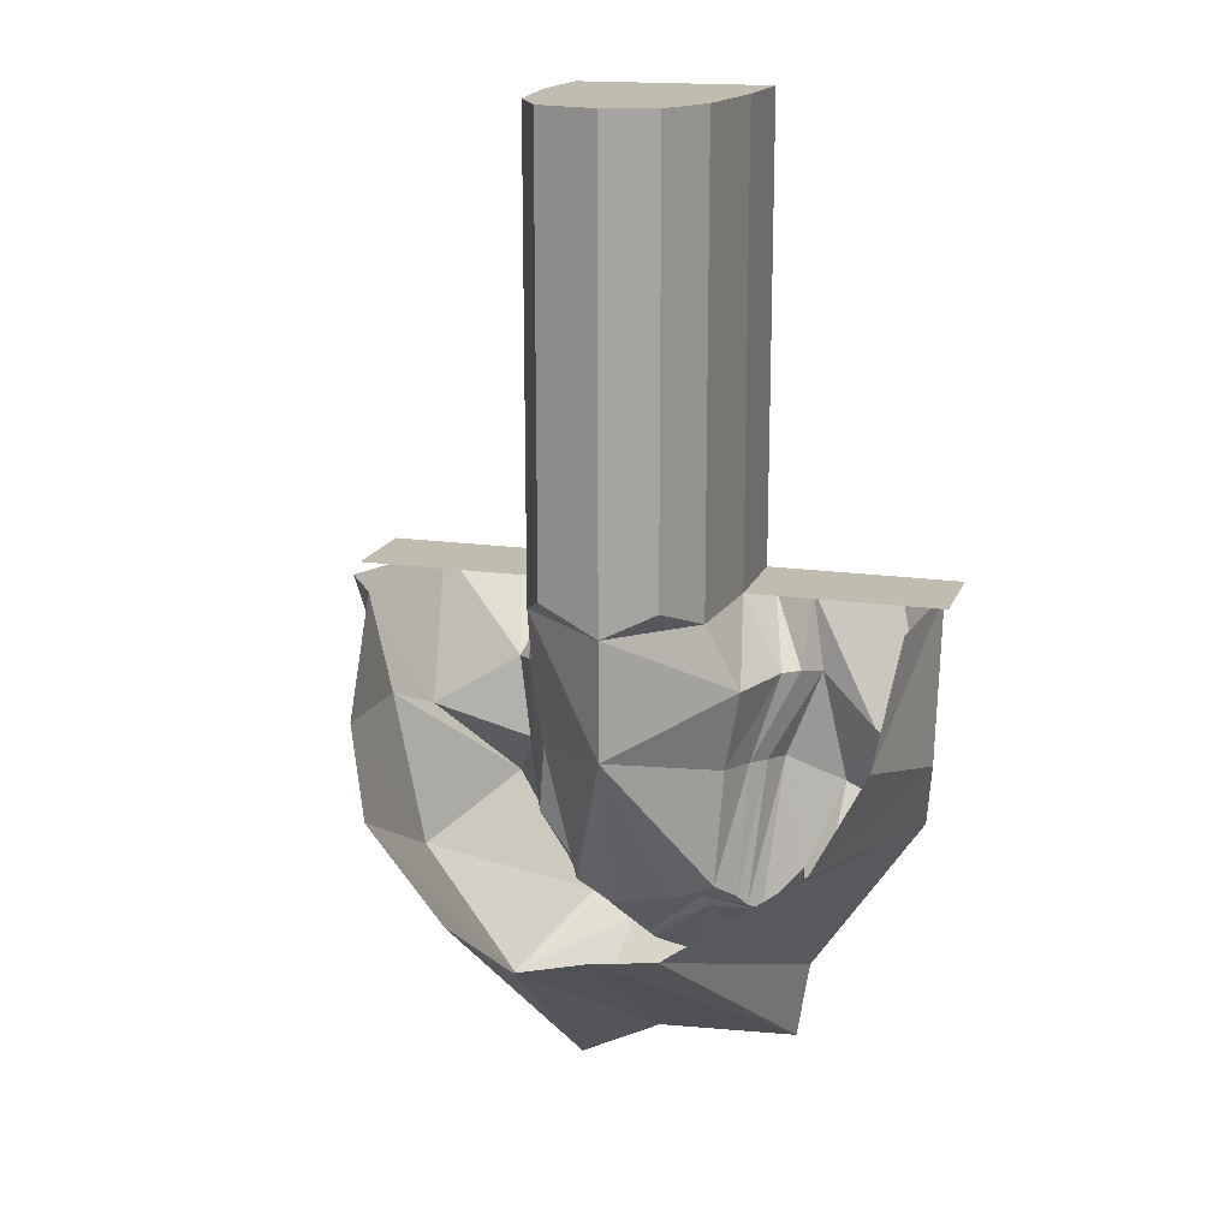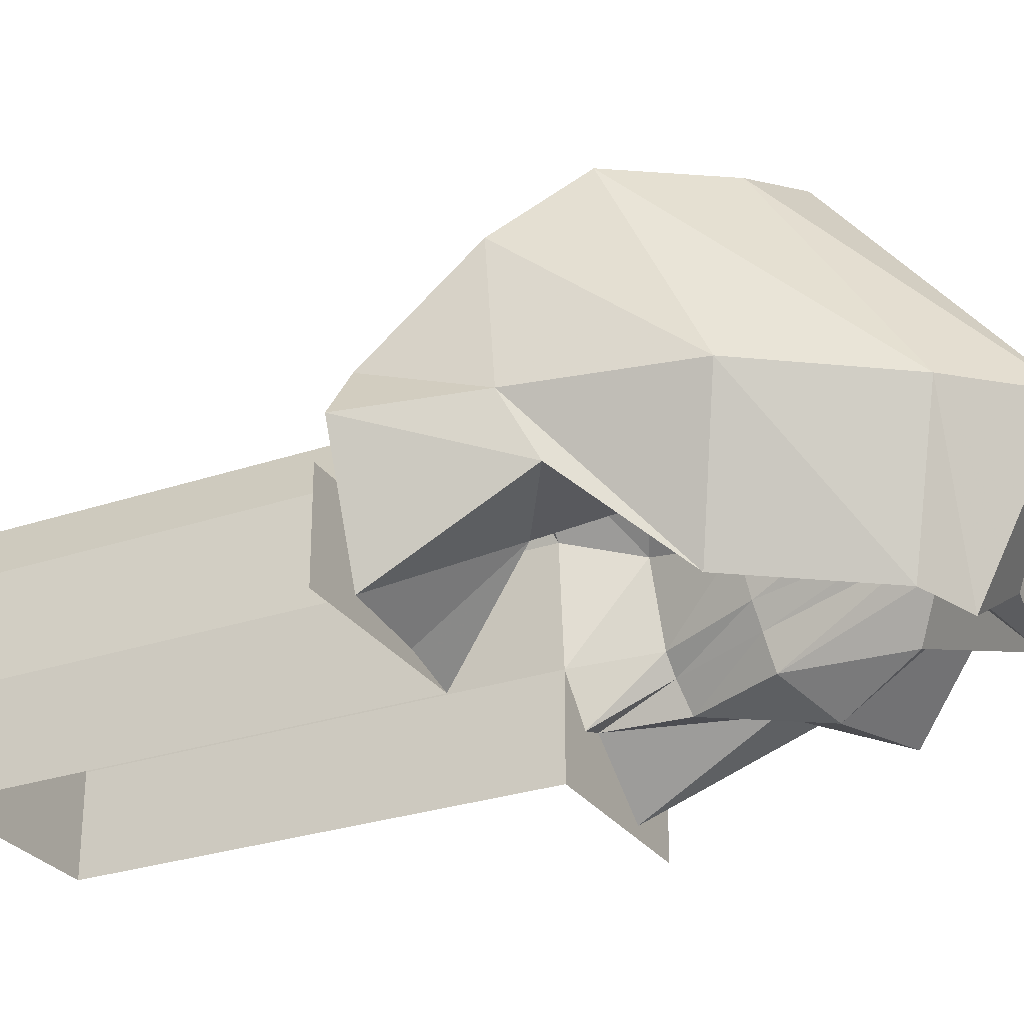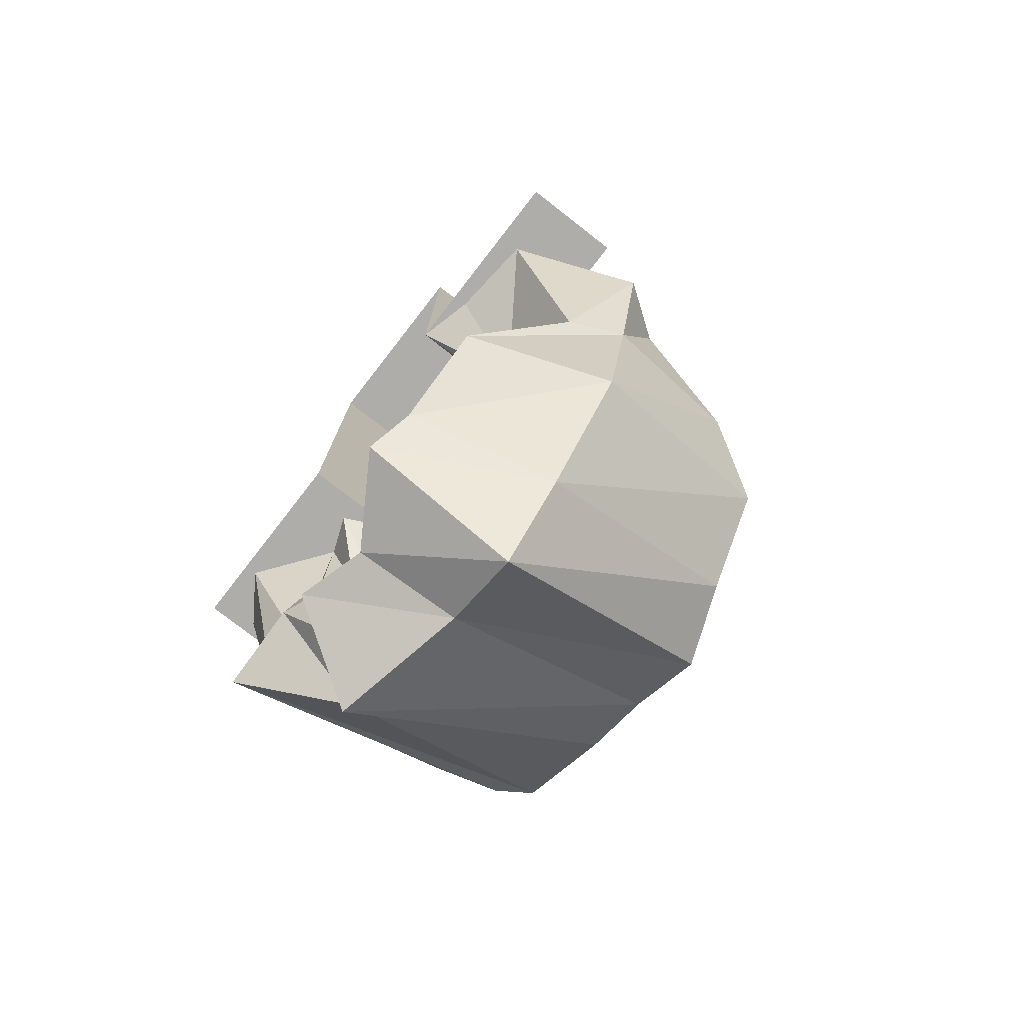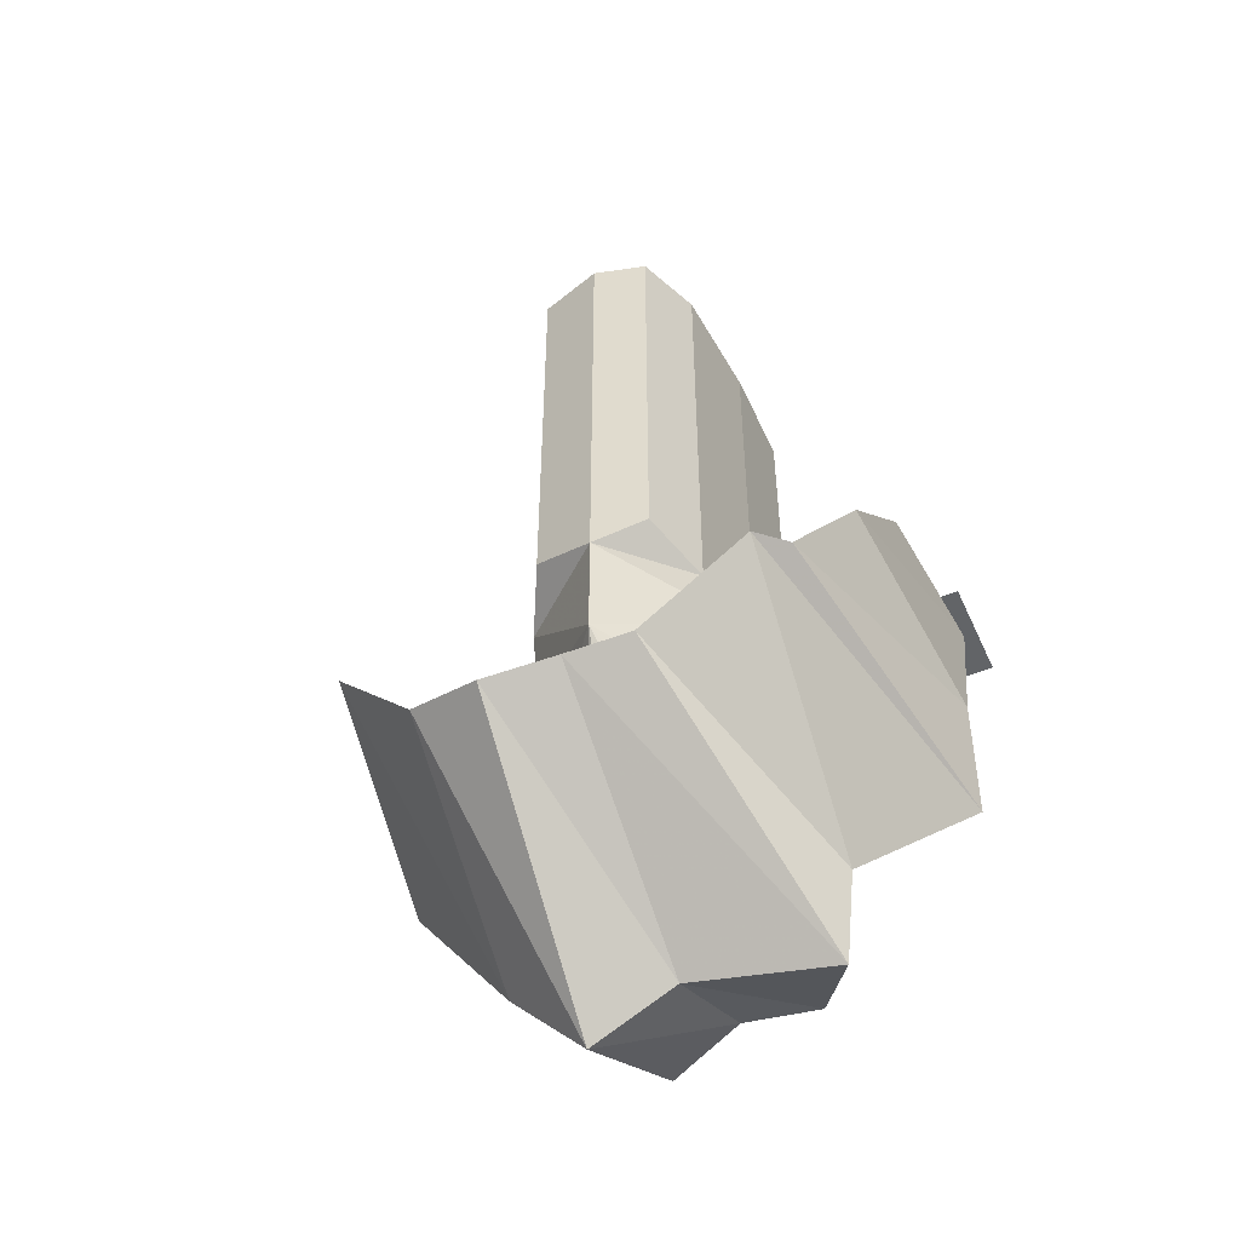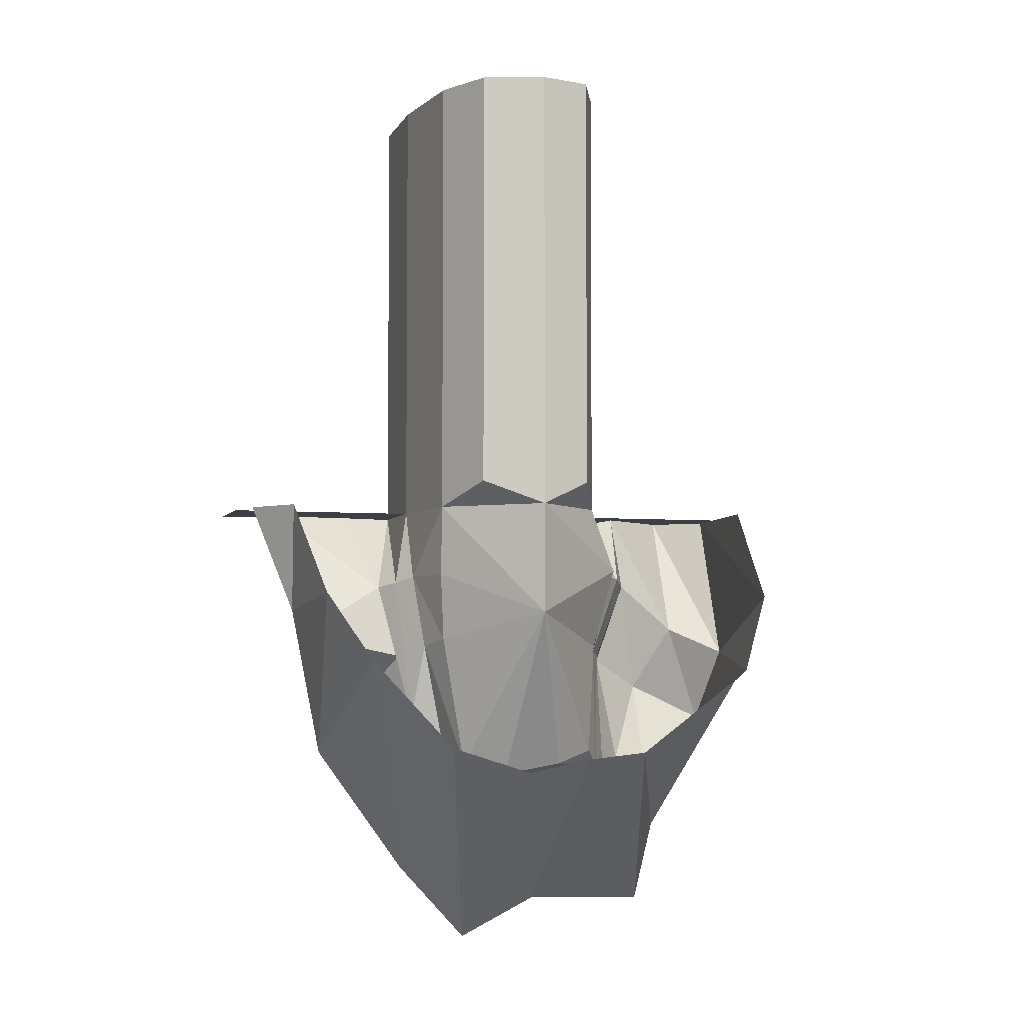
<metadata>
{"format":"obj","ext":"obj","renderer":"f3d","projection":"perspective","resolution":1024,"background":"white","views":[{"elev":16.5,"azim":16.5,"up":"+Y"},{"elev":-27.9,"azim":-62.6,"up":"+Z"},{"elev":-77.3,"azim":-127.9,"up":"+Y"},{"elev":-51.1,"azim":24.0,"up":"+Y"},{"elev":-4.5,"azim":-16.0,"up":"+Y"}]}
</metadata>
<code>
v 1.156 -0.6641 -0.5781
v 0.875 -0.4062 -0.6406
v 0.8125 0 -0.6562
v 1.188 0 -0.9375
v 1.453 -0.7969 -0.5
v 1.391 -1.195 -0.75
v 0.9844 -1.008 -0.75
v 0.7031 -0.8516 -0.6094
v 0.6484 -0.8203 -0.4375
v 0.7969 -0.3672 -0.4922
v 0.6094 -0.03906 -0.7344
v 0.7188 -0.3594 -0.3984
v 0.5 0 -0.4922
v 0.6094 -0.3438 -0.007812
v 0.4531 0 0.07031
v 0.5 0.125 -0.4922
v 0.5 0.125 -1
v 0.5 0 -1
v 1.5 0 -1
v 1.5 0 -0.4922
v 1.328 -0.5 0.5
v 1.438 0 -0.7656
v 1.375 0 0
v 1.109 -0.9141 0.75
v 0.5781 -1.984 -0.8125
v 0.375 -1.609 -0.3906
v 0.6562 -1.578 -0.3438
v 0.8125 -1.43 -0.5781
v 0.8438 -2.234 -0.3438
v 0.1719 -2.203 -0.2031
v 0.2344 -2.016 -0.7188
v 0.07812 -1.844 -0.4531
v 0.07031 -1.781 -0.4062
v 0.3438 -1.547 -0.3594
v 0.6016 -1.523 -0.2578
v 0.9219 -1.805 -0.2656
v 0.4688 -1.344 0.9062
v 0.1562 -1.375 0.9375
v -0.1875 -1.438 1
v -0.2344 -2.406 -0.2031
v -0.1875 -1.977 -0.9844
v -0.1562 -1.766 -0.5781
v -0.1328 -1.719 -0.4766
v -0.1172 -1.648 -0.3906
v 0.07031 -1.727 -0.3125
v 0.3281 -1.5 -0.2656
v 0.5625 -1.461 -0.2031
v 0.9844 -0.9609 0.9062
v -0.3906 -1.828 -0.9219
v -0.3594 -1.594 -0.5469
v -0.5938 -2.016 -0.2031
v -1.062 -1.367 -0.2031
v -0.7812 -1.18 -0.8906
v -0.5547 -0.8281 -0.4375
v -0.3203 -1.562 -0.4688
v -0.5625 -1.312 0.875
v -0.9688 -0.8672 0.8125
v -1.109 -0.7109 -0.4844
v -0.6562 -0.4297 -0.5312
v -1.219 -0.5781 -0.2031
v -1.438 0 -0.2656
v -1.188 0 -0.8906
v -0.7734 0 -0.9297
v -0.5 0 -1
v -0.5781 -0.4062 -0.4219
v -0.5 -1.18 -0.3438
v -0.2734 -1.516 -0.375
v -1.156 -0.5 0.5
v -1.25 0 0
v 0.5859 -0.8047 -0.3203
v 0.4766 -1.367 -0.07031
v 0.5156 -0.7734 -0.09375
v 0.05469 -0.5938 0.4609
v 0.05469 0 0.4609
v 0.3203 0.125 0.3906
v 0.4531 0.125 0.07031
v 0.5 0.25 -0.4922
v 0.5 0.25 -1
v -0.4453 -0.7734 -0.2578
v -0.2422 -1.438 -0.1406
v -0.03125 -1.492 -0.03125
v 0.2891 -1.438 -0.03906
v -0.5 -0.375 -0.3203
v -0.5 0 -0.5
v -0.5 0.125 -0.5
v -0.4219 0.125 0.05469
v -0.4219 0 0.05469
v -0.4141 -0.375 0
v -0.3828 -0.7344 -0.0625
v -0.5 0.875 -1
v -0.5 1 -1
v -0.5 1 -0.5
v -0.5 0.875 -0.5
v -0.5 0.75 -1
v -0.5 0.75 -0.5
v -0.5 0.625 -1
v -0.5 0.625 -0.5
v -0.5 0.5 -1
v -0.5 0.5 -0.5
v -0.5 0.375 -1
v -0.5 0.375 -0.5
v -0.5 0.25 -1
v -0.5 0.25 -0.5
v -0.5 0.125 -1
v -0.5 1.125 -1
v -0.5 1.125 -0.5
v -0.4219 1.125 0.05469
v -0.4219 1 0.05469
v -0.4219 0.875 0.05469
v -0.4219 0.75 0.05469
v -0.4219 0.625 0.05469
v -0.4219 0.5 0.05469
v -0.4219 0.375 0.05469
v -0.4219 0.25 0.05469
v -0.2656 0.25 0.3594
v -0.2656 0.125 0.3594
v -0.5 1.375 -1
v -0.5 1.5 -1
v -0.5 1.5 -0.5
v -0.5 1.375 -0.5
v -0.5 1.25 -1
v -0.5 1.25 -0.5
v -0.4219 1.25 0.05469
v -0.2656 1.25 0.3594
v -0.2656 1.125 0.3594
v -0.2656 1 0.3594
v -0.2656 0.875 0.3594
v -0.2656 0.75 0.3594
v -0.2656 0.625 0.3594
v -0.2656 0.5 0.3594
v -0.2656 0.375 0.3594
v 0.05469 0.375 0.4609
v 0.05469 0.25 0.4609
v 0.05469 0.125 0.4609
v 0.3203 0.25 0.3906
v 0.4531 0.25 0.07031
v 0.5 0.375 -0.4922
v 0.5 0.375 -1
v -0.5 1.625 -1
v -0.5 1.75 -1
v -0.5 1.75 -0.5
v -0.5 1.625 -0.5
v -0.4219 1.625 0.05469
v -0.4219 1.5 0.05469
v -0.4219 1.375 0.05469
v -0.2656 1.375 0.3594
v 0.05469 1.375 0.4609
v 0.05469 1.25 0.4609
v 0.05469 1.125 0.4609
v 0.05469 1 0.4609
v 0.05469 0.875 0.4609
v 0.05469 0.75 0.4609
v 0.05469 0.625 0.4609
v 0.05469 0.5 0.4609
v 0.3203 0.5 0.3906
v 0.3203 0.375 0.3906
v -0.5 1.875 -1
v -0.5 2 -1
v -0.5 2 -0.5
v -0.5 1.875 -0.5
v -0.4219 1.875 0.05469
v -0.4219 1.75 0.05469
v -0.2656 1.75 0.3594
v -0.2656 1.625 0.3594
v -0.2656 1.5 0.3594
v 0.05469 1.5 0.4609
v 0.3203 1.5 0.3906
v 0.3203 1.375 0.3906
v 0.3203 1.25 0.3906
v 0.3203 1.125 0.3906
v 0.3203 1 0.3906
v 0.3203 0.875 0.3906
v 0.3203 0.75 0.3906
v 0.3203 0.625 0.3906
v 0.4531 0.625 0.07031
v 0.4531 0.5 0.07031
v 0.4531 0.375 0.07031
v 0.5 0.5 -0.4922
v 0.5 0.5 -1
v -0.5 2.125 -1
v -0.5 2.25 -1
v -0.5 2.25 -0.5
v -0.5 2.125 -0.5
v -0.4219 2.125 0.05469
v -0.4219 2 0.05469
v -0.2656 2 0.3594
v -0.2656 1.875 0.3594
v 0.05469 1.875 0.4609
v 0.05469 1.75 0.4609
v 0.05469 1.625 0.4609
v 0.3203 1.625 0.3906
v 0.4531 1.625 0.07031
v 0.4531 1.5 0.07031
v 0.4531 1.375 0.07031
v 0.4531 1.25 0.07031
v 0.4531 1.125 0.07031
v 0.4531 1 0.07031
v 0.4531 0.875 0.07031
v 0.4531 0.75 0.07031
v 0.5 0.75 -0.4922
v 0.5 0.625 -0.4922
v -0.5 2.375 -1
v -0.5 2.375 -0.5
v -0.4219 2.375 0.05469
v -0.4219 2.25 0.05469
v -0.2656 2.25 0.3594
v -0.2656 2.125 0.3594
v 0.05469 2.125 0.4609
v 0.05469 2 0.4609
v 0.3203 2 0.3906
v 0.3203 1.875 0.3906
v 0.3203 1.75 0.3906
v 0.4531 1.75 0.07031
v 0.5 1.75 -0.4922
v 0.5 1.625 -0.4922
v 0.5 1.5 -0.4922
v 0.5 1.375 -0.4922
v 0.5 1.25 -0.4922
v 0.5 1.125 -0.4922
v 0.5 1 -0.4922
v 0.5 0.875 -0.4922
v 0.5 0.875 -1
v 0.5 0.75 -1
v 0.5 0.625 -1
v 0.5 1 -1
v 0.5 1.125 -1
v 0.5 1.5 -1
v 0.5 1.375 -1
v 0.5 1.25 -1
v 0.5 1.75 -1
v 0.5 1.625 -1
v 0.5 1.875 -0.4922
v 0.5 2 -0.4922
v 0.5 2 -1
v 0.5 1.875 -1
v 0.4531 1.875 0.07031
v 0.4531 2 0.07031
v 0.5 2.125 -0.4922
v 0.5 2.125 -1
v 0.5 2.25 -0.4922
v 0.5 2.25 -1
v 0.5 2.375 -0.4922
v 0.5 2.375 -1
v 0.4531 2.125 0.07031
v 0.4531 2.25 0.07031
v 0.4531 2.375 0.07031
v 0.3203 2.125 0.3906
v 0.3203 2.25 0.3906
v 0.05469 2.25 0.4609
v 0.3203 2.375 0.3906
v 0.05469 2.375 0.4609
v -0.2656 2.375 0.3594
v -1.5 0 -0.5
v -1.5 0 -1
f 1 2 3
f 1 3 4
f 1 4 5
f 1 5 6
f 1 6 7
f 1 7 2
f 2 7 8
f 2 8 9
f 2 9 10
f 21 5 22
f 21 22 23
f 5 4 22
f 24 6 5
f 24 5 21
f 25 26 27
f 25 27 28
f 25 28 29
f 25 29 30
f 25 30 31
f 25 31 26
f 26 31 32
f 26 32 33
f 26 33 34
f 26 34 27
f 27 34 35
f 27 35 8
f 27 8 28
f 28 8 7
f 28 7 36
f 28 36 29
f 29 36 37
f 29 37 38
f 29 38 30
f 30 38 39
f 30 39 40
f 30 40 31
f 31 40 41
f 31 41 32
f 32 41 42
f 32 42 43
f 32 43 33
f 35 9 8
f 37 36 48
f 48 36 6
f 48 6 24
f 49 50 42
f 49 42 41
f 49 41 51
f 49 51 52
f 49 52 53
f 49 53 50
f 50 53 54
f 50 54 55
f 50 55 43
f 50 43 42
f 56 51 40
f 56 40 39
f 51 41 40
f 36 7 6
f 57 52 51
f 57 51 56
f 58 59 54
f 58 54 53
f 58 53 60
f 58 60 61
f 58 61 62
f 58 62 59
f 59 62 63
f 59 65 66
f 59 66 54
f 54 66 55
f 68 60 52
f 68 52 57
f 60 53 52
f 69 61 60
f 69 60 68
f 2 10 3
f 3 10 11
f 13 18 19
f 13 19 20
f 59 63 64
f 59 64 65
f 64 84 253
f 64 253 254
f 11 10 12
f 11 12 13
f 13 15 16
f 13 16 17
f 13 17 18
f 33 43 44
f 33 44 45
f 33 45 34
f 34 45 46
f 34 46 35
f 35 46 47
f 35 47 9
f 55 66 67
f 55 67 44
f 55 44 43
f 70 12 10
f 70 10 9
f 70 9 47
f 15 74 75
f 15 75 76
f 15 76 16
f 16 76 77
f 16 77 78
f 16 78 17
f 66 79 67
f 65 83 79
f 65 79 66
f 84 83 65
f 84 65 64
f 84 64 85
f 84 85 86
f 84 86 87
f 94 95 96
f 96 95 97
f 96 97 98
f 98 97 99
f 98 99 100
f 100 99 101
f 100 101 102
f 102 101 103
f 102 103 104
f 104 103 85
f 104 85 64
f 95 110 97
f 97 110 111
f 97 111 99
f 99 111 112
f 99 112 101
f 101 112 113
f 101 113 103
f 103 113 114
f 103 114 85
f 85 114 86
f 86 114 115
f 86 115 116
f 86 116 87
f 87 116 74
f 110 128 111
f 111 128 129
f 111 129 112
f 112 129 130
f 112 130 113
f 113 130 131
f 113 131 114
f 114 131 115
f 115 131 132
f 115 132 133
f 115 133 116
f 116 133 134
f 116 134 74
f 74 134 75
f 75 134 135
f 75 135 136
f 75 136 76
f 76 136 77
f 77 136 137
f 77 137 138
f 77 138 78
f 128 152 129
f 129 152 153
f 129 153 130
f 130 153 154
f 130 154 131
f 131 154 132
f 132 154 155
f 132 155 156
f 132 156 133
f 133 156 135
f 133 135 134
f 152 173 153
f 153 173 174
f 153 174 154
f 154 174 155
f 155 174 175
f 155 175 176
f 155 176 156
f 156 176 177
f 156 177 135
f 135 177 136
f 136 177 137
f 137 177 178
f 137 178 179
f 137 179 138
f 173 199 174
f 174 199 175
f 175 199 200
f 175 200 201
f 175 201 176
f 176 201 178
f 176 178 177
f 200 223 201
f 201 223 224
f 201 224 178
f 178 224 179
f 13 12 14
f 13 14 15
f 70 47 71
f 70 71 72
f 70 72 12
f 12 72 14
f 14 72 73
f 14 73 74
f 14 74 15
f 67 79 80
f 67 80 81
f 67 81 44
f 44 81 45
f 45 81 46
f 46 81 82
f 46 82 47
f 47 82 71
f 71 82 73
f 71 73 72
f 84 87 83
f 83 87 88
f 83 88 89
f 83 89 79
f 79 89 80
f 80 89 73
f 80 73 81
f 81 73 82
f 87 74 73
f 87 73 88
f 88 73 89
f 90 91 92
f 90 92 93
f 92 108 93
f 93 108 109
f 108 126 109
f 109 126 127
f 126 150 127
f 127 150 151
f 150 171 151
f 151 171 172
f 171 197 172
f 172 197 198
f 197 220 198
f 198 220 221
f 221 220 225
f 221 225 222
f 90 93 94
f 94 93 95
f 93 109 95
f 95 109 110
f 109 127 110
f 110 127 128
f 127 151 128
f 128 151 152
f 151 172 152
f 152 172 173
f 172 198 173
f 173 198 199
f 198 221 199
f 199 221 200
f 200 221 222
f 200 222 223
f 91 105 106
f 91 106 92
f 92 106 107
f 92 107 108
f 107 125 108
f 108 125 126
f 125 149 126
f 126 149 150
f 149 170 150
f 150 170 171
f 170 196 171
f 171 196 197
f 196 219 197
f 197 219 220
f 220 219 226
f 220 226 225
f 117 118 119
f 117 119 120
f 119 144 120
f 120 144 145
f 144 165 145
f 145 165 146
f 146 165 166
f 146 166 147
f 147 166 167
f 147 167 168
f 167 193 168
f 168 193 194
f 193 216 194
f 194 216 217
f 217 216 227
f 217 227 228
f 117 120 121
f 121 120 122
f 120 145 122
f 122 145 123
f 123 145 146
f 123 146 124
f 124 146 147
f 124 147 148
f 147 168 148
f 148 168 169
f 168 194 169
f 169 194 195
f 194 217 195
f 195 217 218
f 217 228 218
f 218 228 229
f 121 122 105
f 105 122 106
f 106 122 123
f 106 123 107
f 107 123 124
f 107 124 125
f 124 148 125
f 125 148 149
f 148 169 149
f 149 169 170
f 169 195 170
f 170 195 196
f 195 218 196
f 196 218 219
f 218 229 219
f 219 229 226
f 139 140 141
f 139 141 142
f 141 162 142
f 142 162 143
f 143 162 163
f 143 163 164
f 163 189 164
f 164 189 190
f 189 212 190
f 190 212 191
f 191 212 213
f 191 213 192
f 192 213 214
f 192 214 215
f 215 214 230
f 215 230 231
f 139 142 118
f 118 142 119
f 119 142 143
f 119 143 144
f 143 164 144
f 144 164 165
f 164 190 165
f 165 190 166
f 166 190 191
f 166 191 167
f 167 191 192
f 167 192 193
f 192 215 193
f 193 215 216
f 215 231 216
f 216 231 227
f 157 158 159
f 157 159 160
f 159 185 160
f 160 185 161
f 161 185 186
f 161 186 187
f 186 209 187
f 187 209 188
f 188 209 210
f 188 210 211
f 232 233 234
f 232 234 235
f 232 236 233
f 233 236 237
f 211 210 237
f 211 237 236
f 157 160 140
f 140 160 141
f 141 160 161
f 141 161 162
f 161 187 162
f 162 187 163
f 163 187 188
f 163 188 189
f 188 211 189
f 189 211 212
f 232 235 214
f 232 214 213
f 232 213 236
f 214 235 230
f 212 211 236
f 212 236 213
f 180 181 182
f 180 182 183
f 182 205 183
f 183 205 184
f 184 205 206
f 184 206 207
f 238 240 241
f 238 241 239
f 238 244 240
f 240 244 245
f 247 248 245
f 247 245 244
f 208 249 248
f 208 248 247
f 207 206 249
f 207 249 208
f 180 183 158
f 158 183 159
f 159 183 184
f 159 184 185
f 184 207 185
f 185 207 186
f 186 207 208
f 186 208 209
f 233 237 238
f 233 238 239
f 233 239 234
f 237 244 238
f 210 247 244
f 210 244 237
f 209 208 247
f 209 247 210
f 181 202 203
f 181 203 182
f 182 203 204
f 182 204 205
f 240 242 243
f 240 243 241
f 240 245 242
f 242 245 246
f 242 246 204
f 242 204 203
f 242 203 243
f 243 203 202
f 248 250 246
f 248 246 245
f 249 251 250
f 249 250 248
f 206 252 251
f 206 251 249
f 205 204 252
f 205 252 206
f 246 250 252
f 246 252 204
f 250 251 252

</code>
